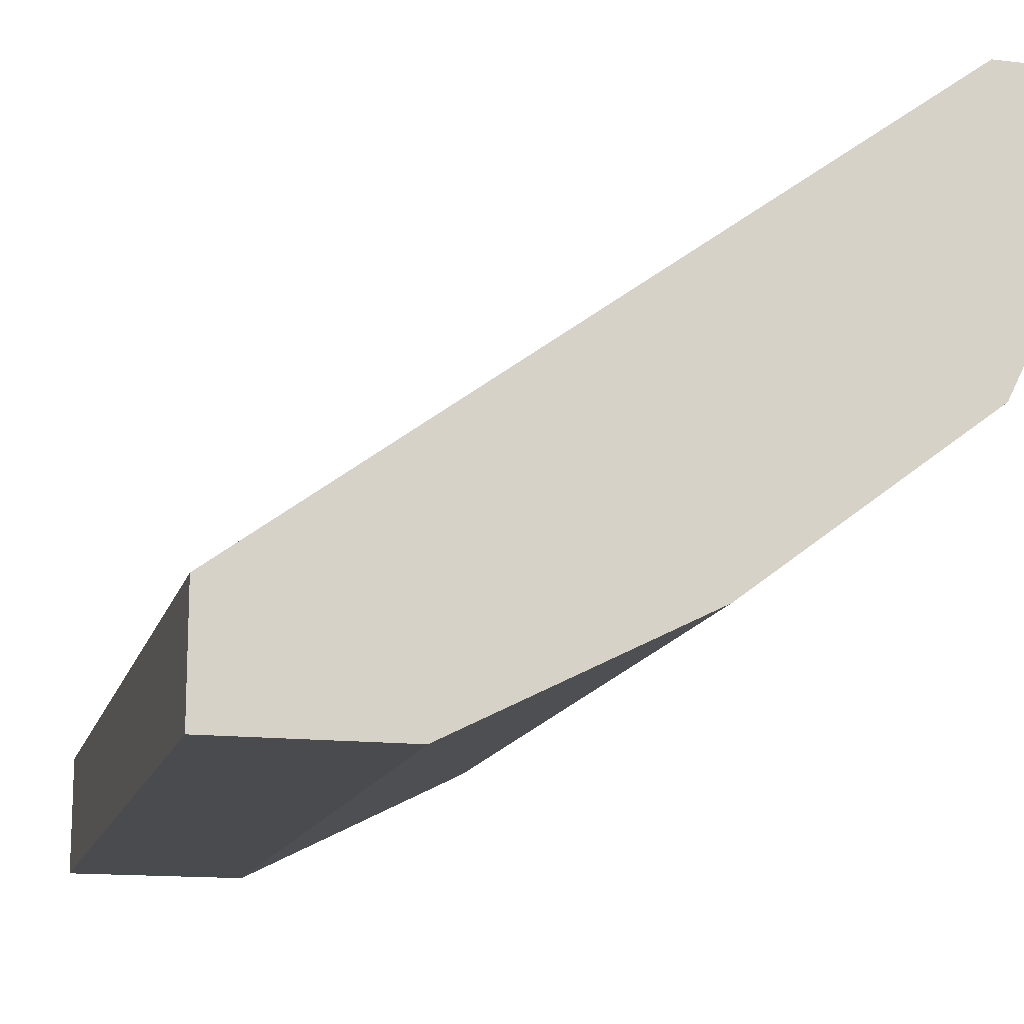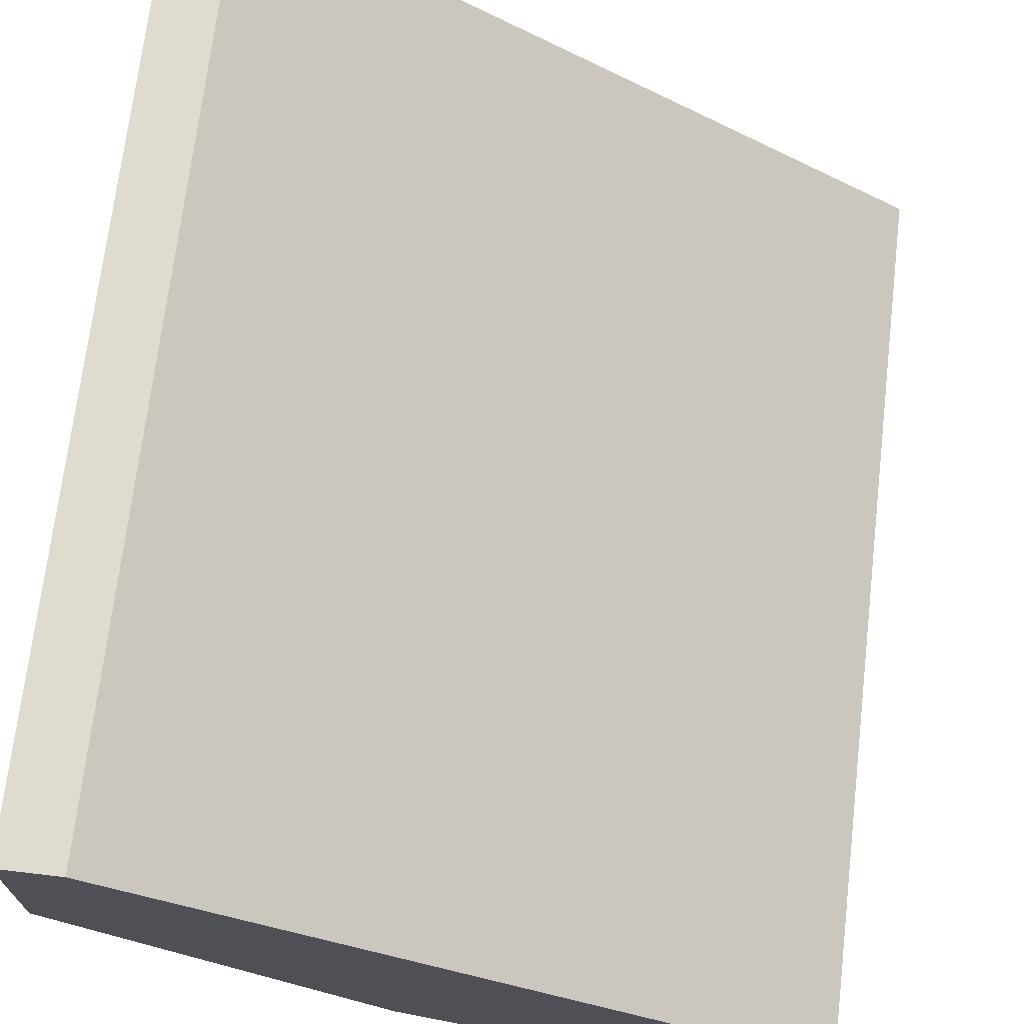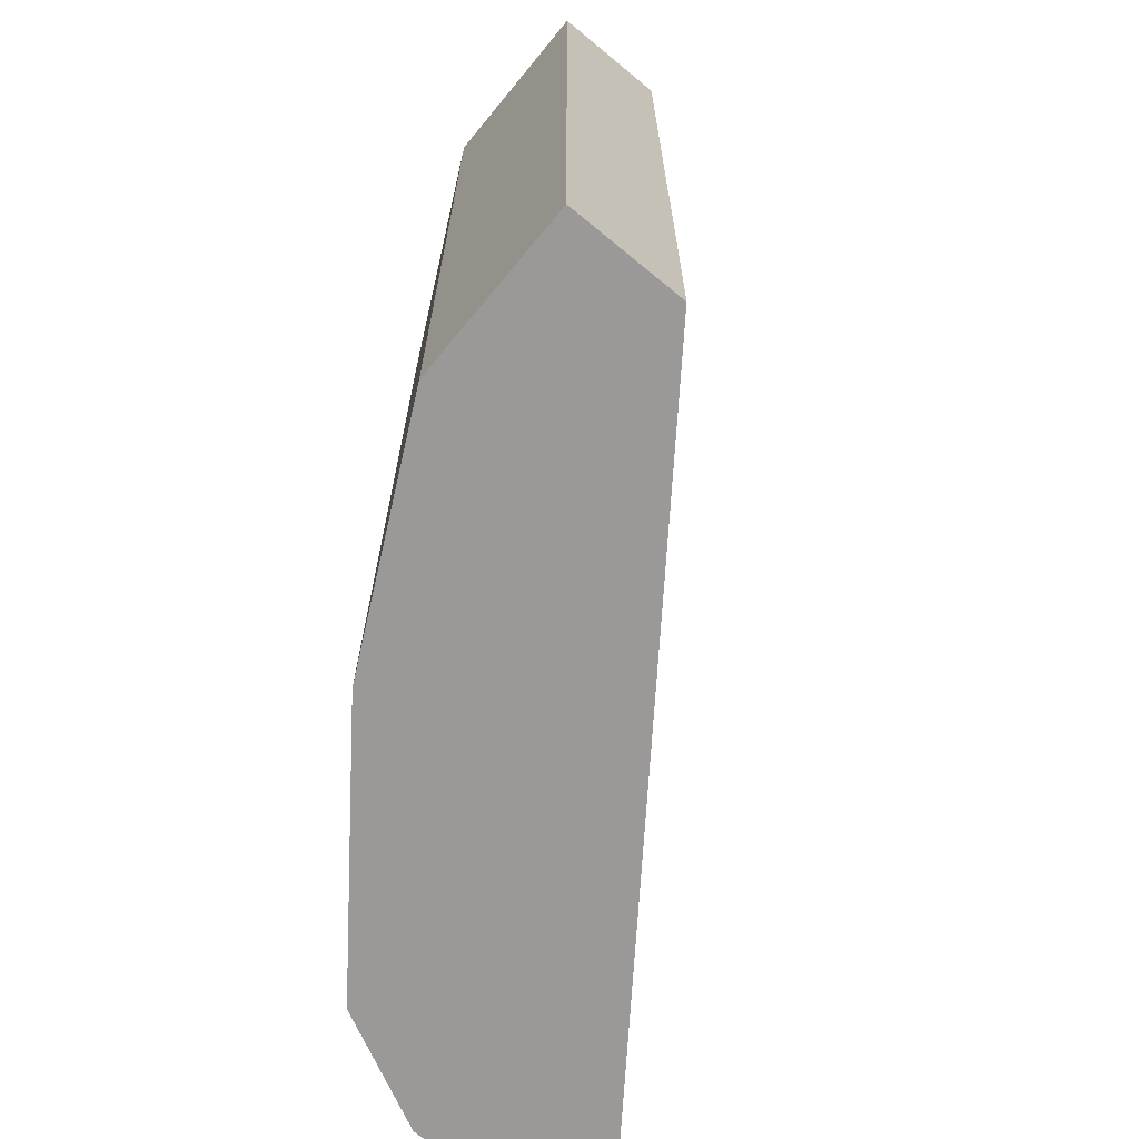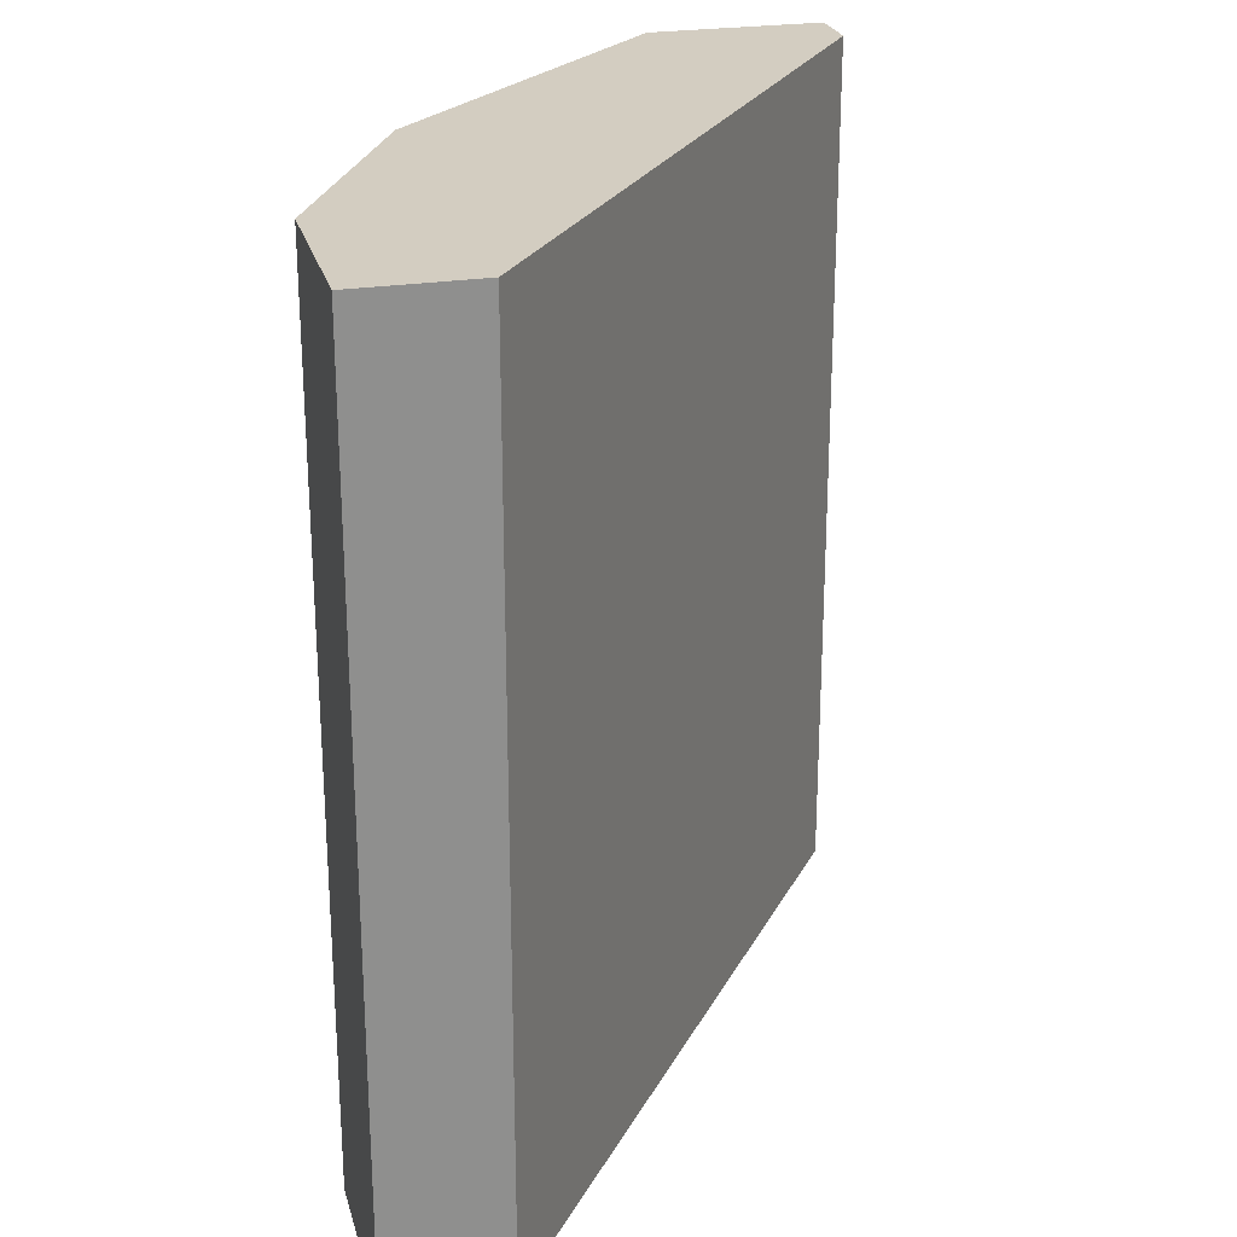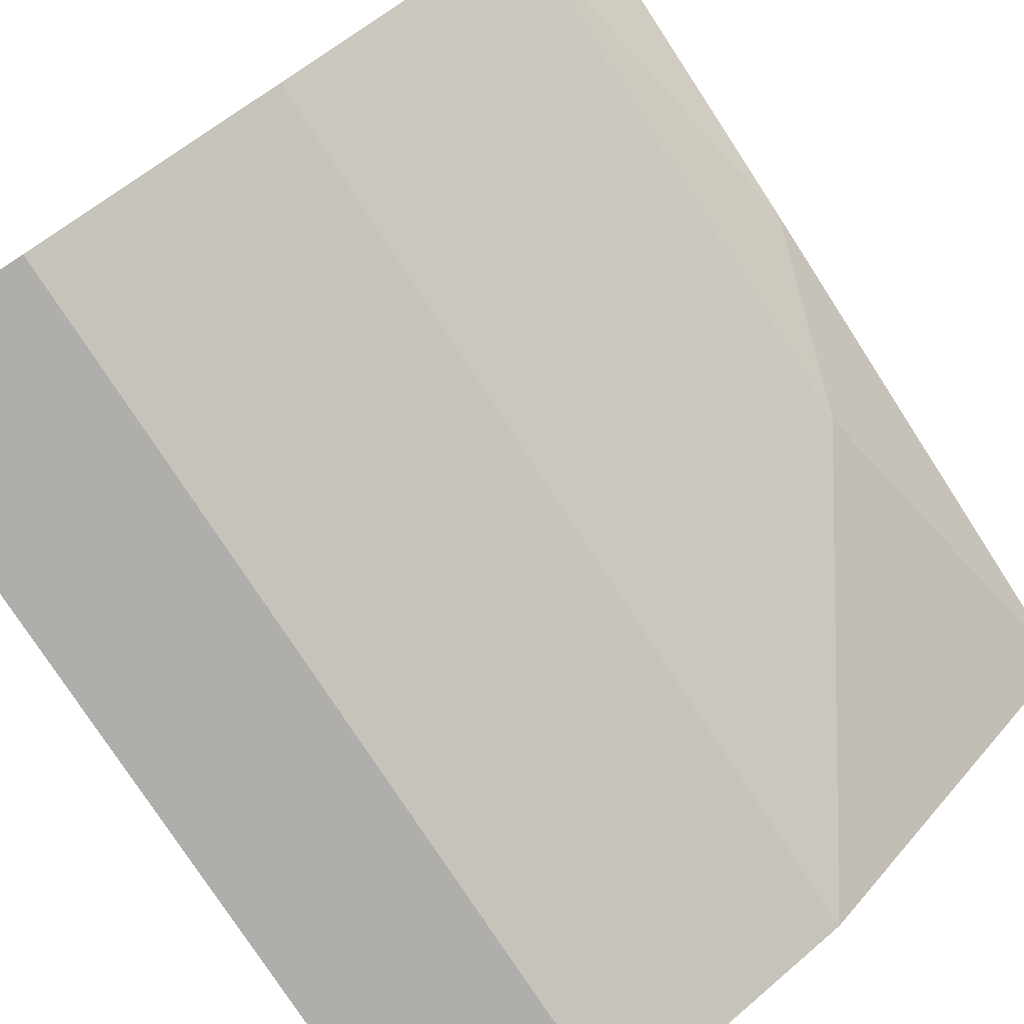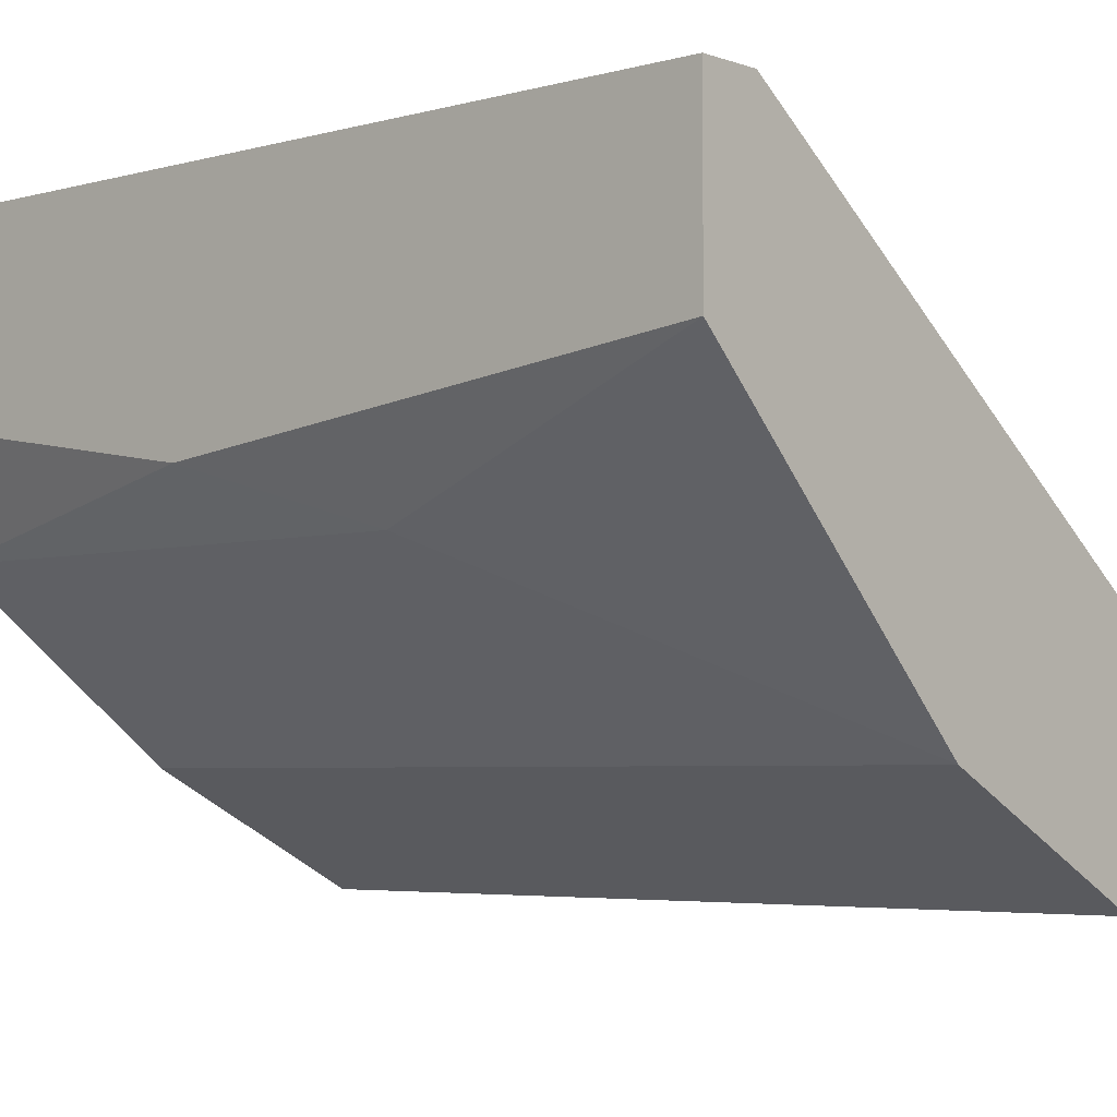
<metadata>
{"format":"obj","ext":"obj","renderer":"f3d","projection":"perspective","resolution":1024,"background":"white","views":[{"elev":-14.3,"azim":165.6,"up":"+Y"},{"elev":70.3,"azim":6.7,"up":"+Y"},{"elev":-69.1,"azim":50.5,"up":"+Z"},{"elev":24.8,"azim":75.7,"up":"+Z"},{"elev":-77.8,"azim":-146.9,"up":"+Y"},{"elev":-4.4,"azim":-48.4,"up":"+Y"}]}
</metadata>
<code>
v -0.04414 -0.01901 0.04311
v -0.03114 -0.01901 0.07096
v -0.05156 -0.004158 0.07096
v -0.03114 -0.01901 0.04311
v -0.03671 -0.02273 0.07096
v -0.05156 -0.004158 0.04311
v -0.05342 -0.009729 0.07096
v -0.05156 -0.01344 0.04311
v -0.03114 -0.02273 0.04311
v -0.04414 -0.01901 0.07096
v -0.05342 -0.004158 0.04311
v -0.03671 -0.02273 0.04311
v -0.03114 -0.02273 0.07096
v -0.05342 -0.01159 0.05425
v -0.05342 -0.004158 0.07096
v -0.05156 -0.01344 0.05981
v -0.05342 -0.009729 0.04311
f 14 11 17
f 3 2 4
f 2 3 5
f 3 4 6
f 4 1 6
f 5 3 7
f 6 1 8
f 4 2 9
f 1 4 9
f 1 5 10
f 5 7 10
f 8 1 10
f 3 6 11
f 6 8 11
f 5 1 12
f 1 9 12
f 9 5 12
f 2 5 13
f 9 2 13
f 5 9 13
f 7 11 14
f 7 3 15
f 3 11 15
f 11 7 15
f 10 7 16
f 8 10 16
f 7 14 16
f 14 8 16
f 11 8 17
f 8 14 17

</code>
